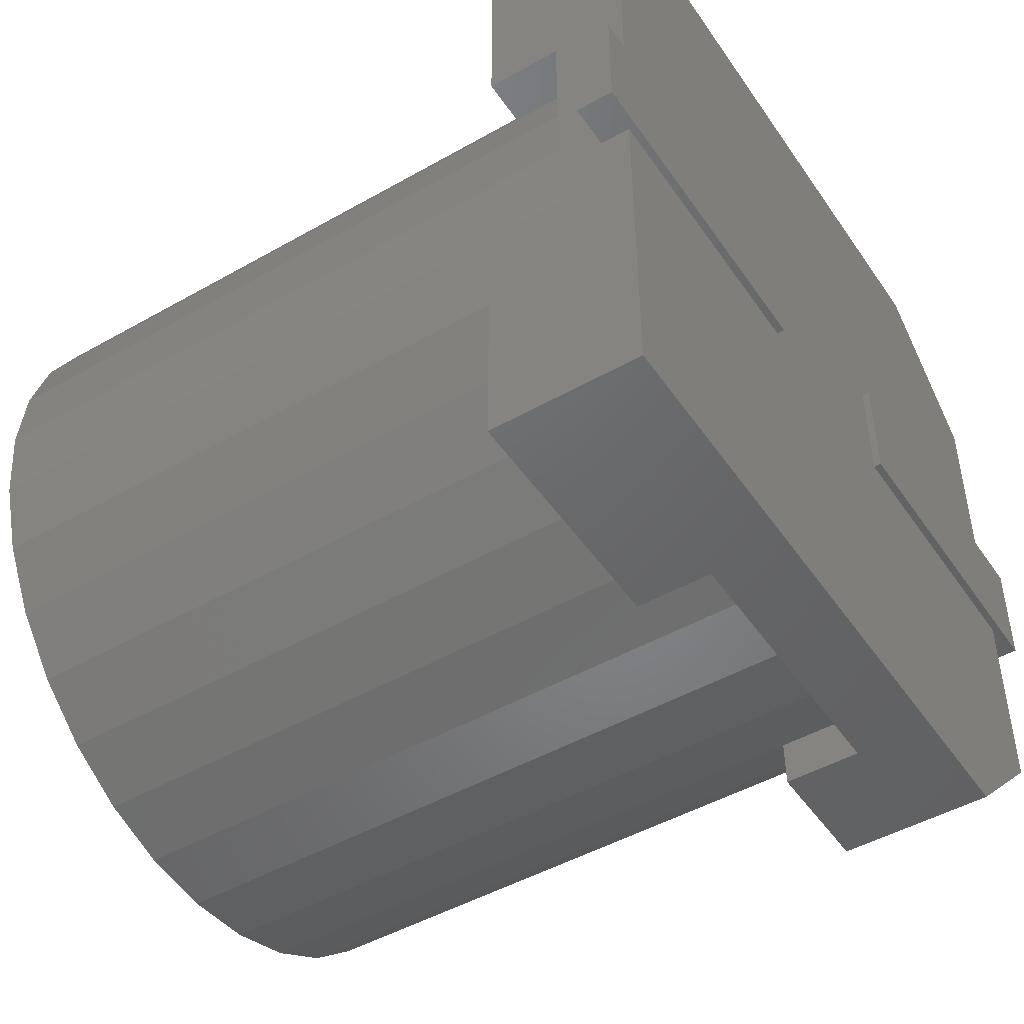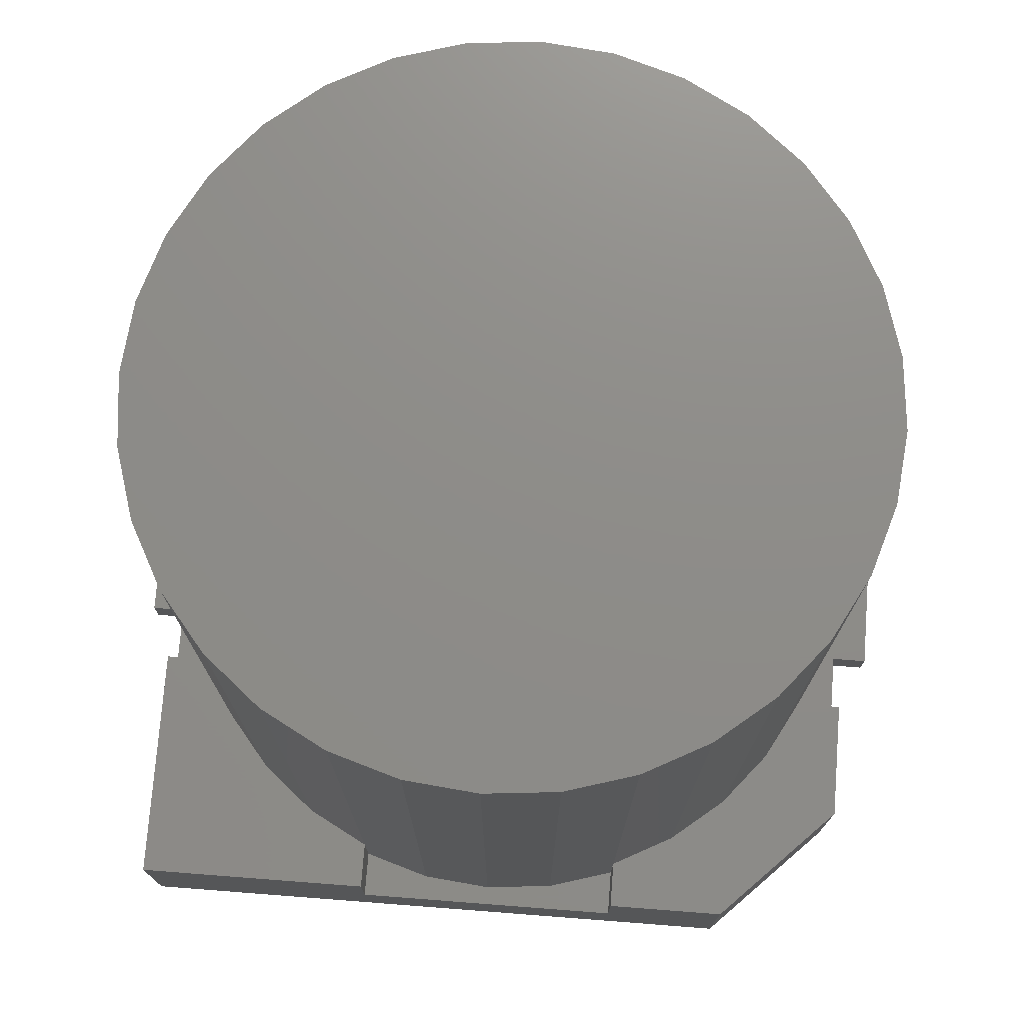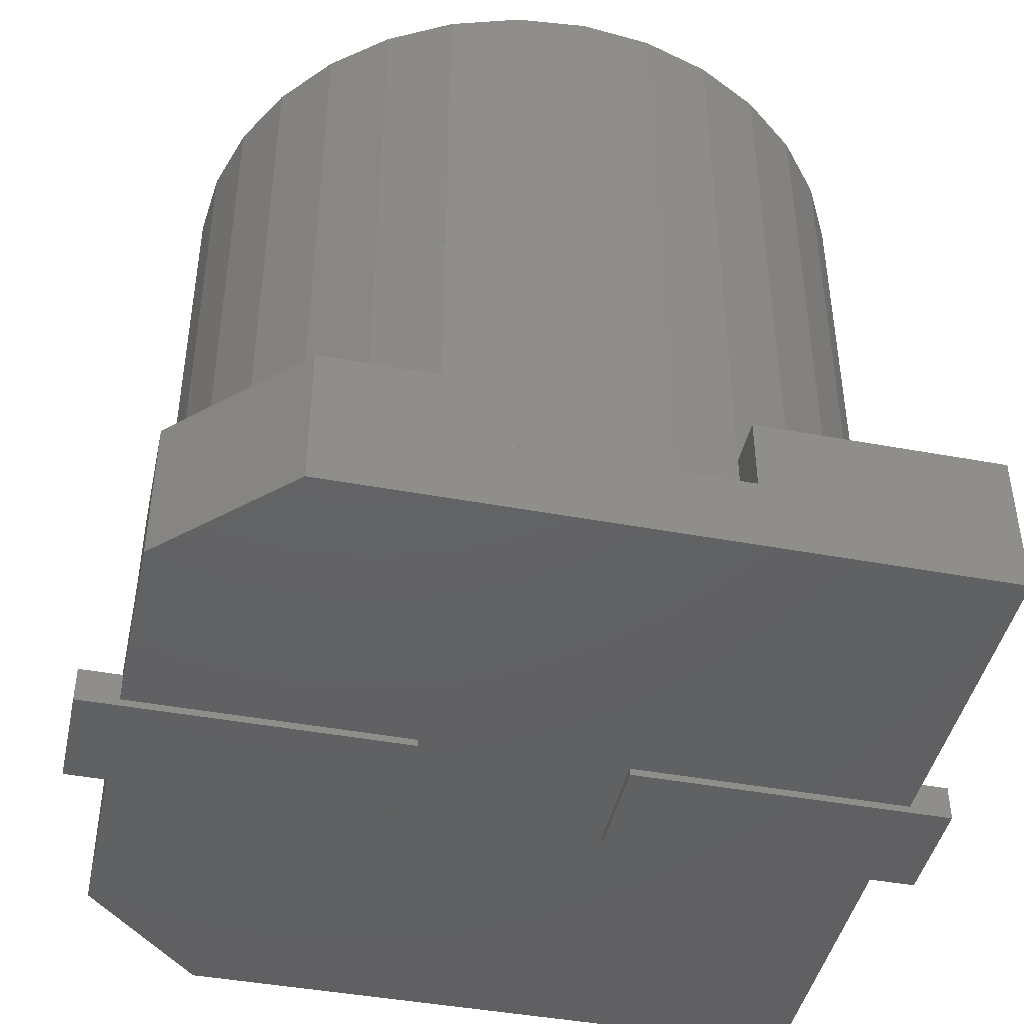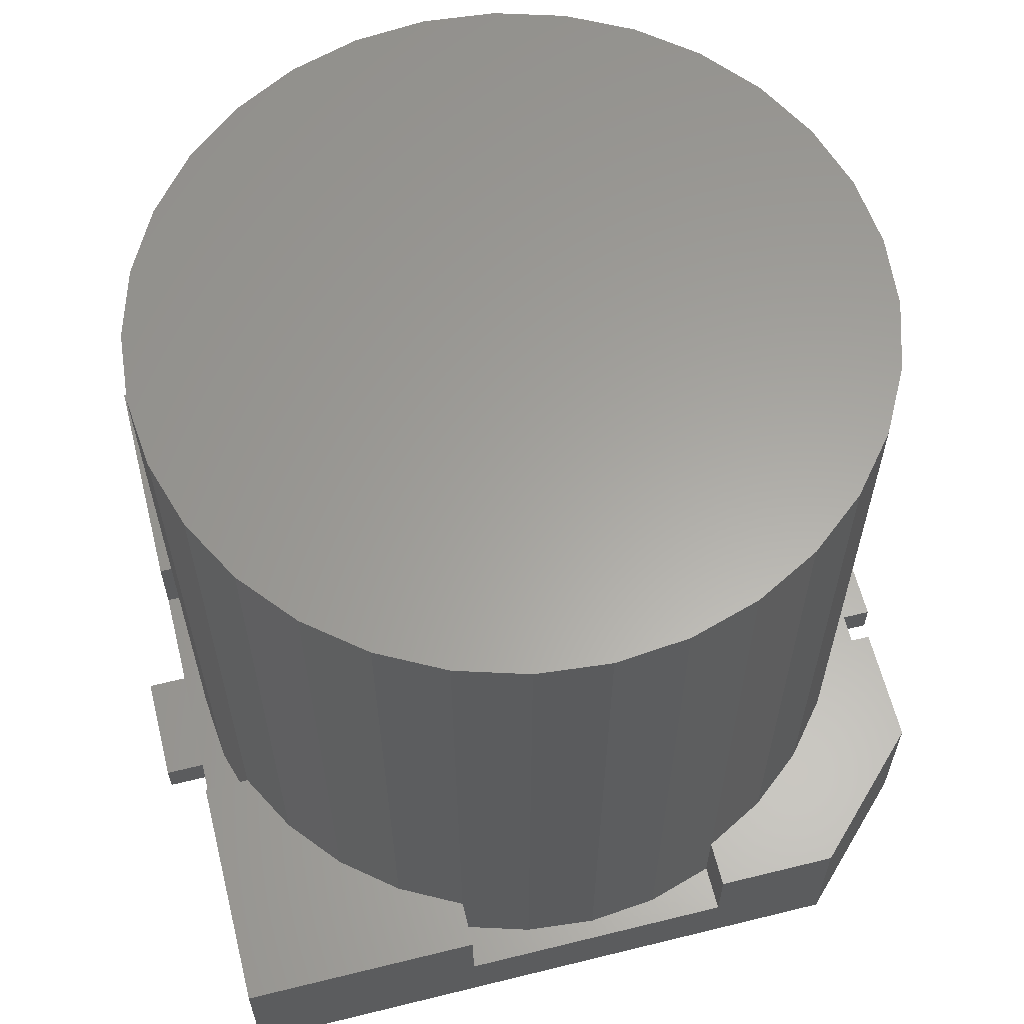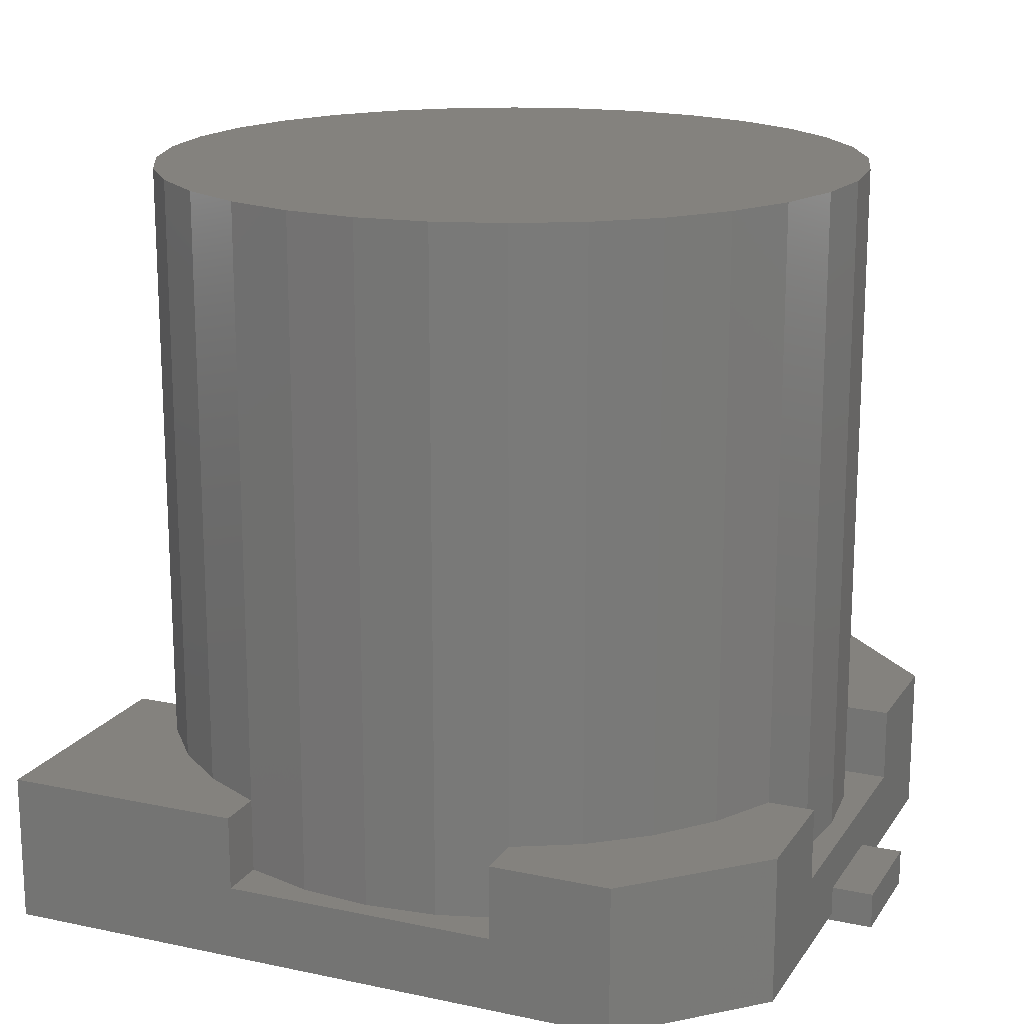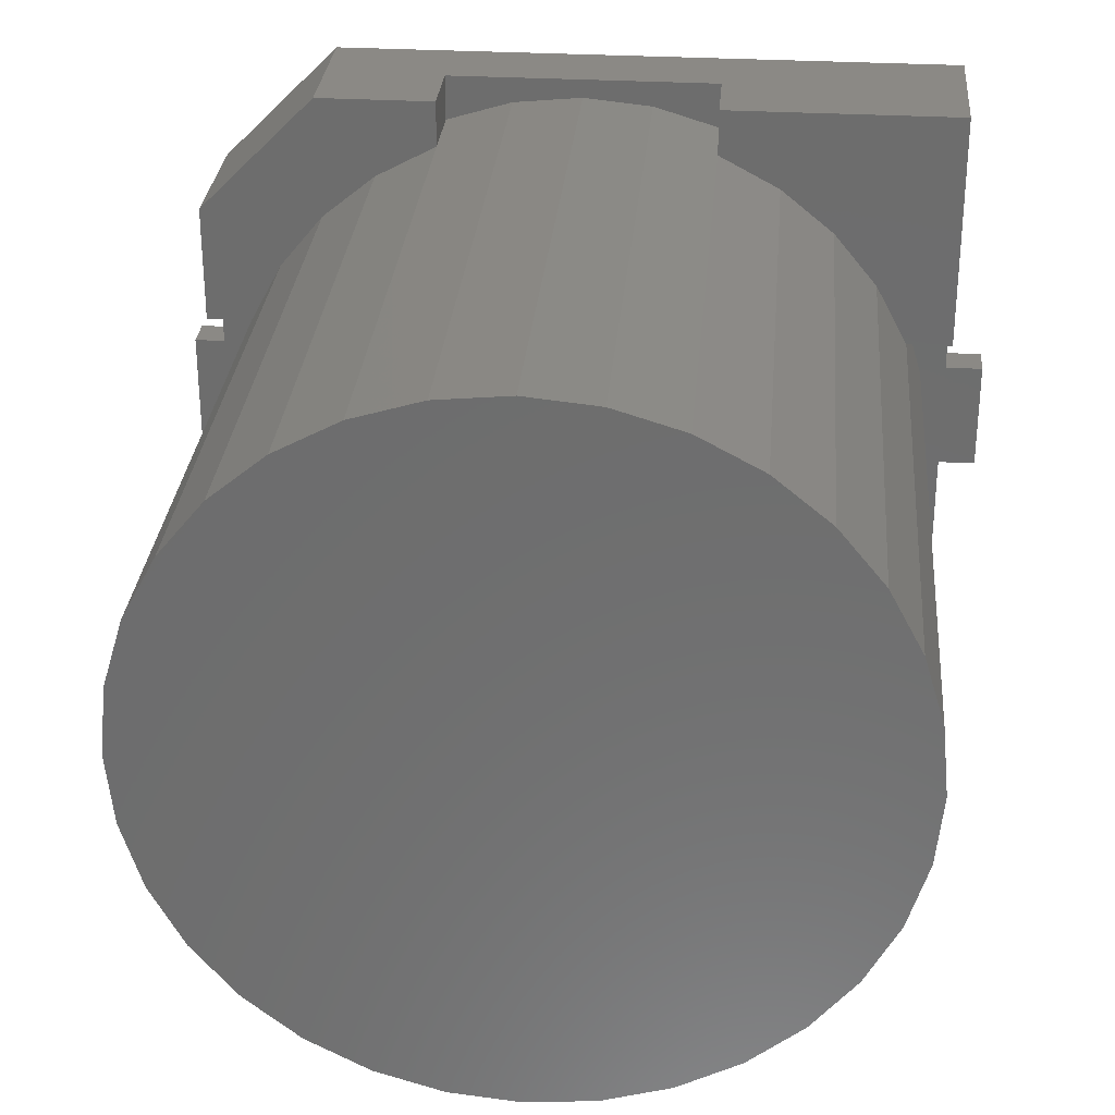
<metadata>
{"format":"stl","ext":"stl","renderer":"f3d","projection":"perspective","resolution":1024,"background":"white","views":[{"elev":-47.5,"azim":122.7,"up":"+Y"},{"elev":74.5,"azim":-175.6,"up":"+Z"},{"elev":-43.9,"azim":-12.3,"up":"+Z"},{"elev":61.7,"azim":165.9,"up":"+Z"},{"elev":17.2,"azim":-157.0,"up":"+Z"},{"elev":29.8,"azim":4.9,"up":"+Y"}]}
</metadata>
<code>
# stl→obj: 125 verts, 230 faces
v 0 0 207
v -99.28 0 207
v -97.37 -19.37 207
v -91.72 -37.99 207
v -82.54 -55.15 207
v -70.2 -70.2 207
v -55.15 -82.54 207
v -37.99 -91.72 207
v -19.37 -97.37 207
v -6.079e-15 -99.28 207
v 19.37 -97.37 207
v 37.99 -91.72 207
v 55.15 -82.54 207
v 70.2 -70.2 207
v 82.54 -55.15 207
v 91.72 -37.99 207
v 97.37 -19.37 207
v 99.28 0 207
v 97.37 19.37 207
v 91.72 37.99 207
v 82.54 55.15 207
v 70.2 70.2 207
v 55.15 82.54 207
v 37.99 91.72 207
v 19.37 97.37 207
v 6.079e-15 99.28 207
v -19.37 97.37 207
v -37.99 91.72 207
v -55.15 82.54 207
v -70.2 70.2 207
v -82.54 55.15 207
v -91.72 37.99 207
v -97.37 19.37 207
v -97.37 -19.37 22.51
v -99.28 0 22.51
v -91.72 -37.99 22.51
v -82.54 -55.15 43
v -91.72 -37.99 43
v -70.2 -70.2 43
v -55.15 -82.54 43
v -37.99 -91.72 43
v -19.37 -97.37 22.51
v -37.99 -91.72 22.51
v -6.079e-15 -99.28 22.51
v 19.37 -97.37 22.51
v 37.99 -91.72 22.51
v 55.15 -82.54 43
v 37.99 -91.72 43
v 70.2 -70.2 43
v 82.54 -55.15 43
v 91.72 -37.99 43
v 97.37 -19.37 22.51
v 91.72 -37.99 22.51
v 99.28 0 22.51
v 97.37 19.37 22.51
v 91.72 37.99 22.51
v 82.54 55.15 43
v 91.72 37.99 43
v 70.2 70.2 43
v 55.15 82.54 43
v 37.99 91.72 43
v 19.37 97.37 22.51
v 37.99 91.72 22.51
v 6.079e-15 99.28 22.51
v -19.37 97.37 22.51
v -37.99 91.72 22.51
v -55.15 82.54 43
v -37.99 91.72 43
v -70.2 70.2 43
v -82.54 55.15 43
v -91.72 37.99 43
v -97.37 19.37 22.51
v -91.72 37.99 22.51
v -37.99 -104.5 43
v -71.25 -104.5 43
v -104.5 -71.25 43
v -104.5 -37.99 43
v -104.5 37.99 43
v -104.5 71.25 43
v -71.25 104.5 43
v -37.99 104.5 43
v 104.5 104.5 43
v 37.99 104.5 43
v 104.5 37.99 43
v 104.5 -104.5 43
v 104.5 -37.99 43
v 37.99 -104.5 43
v 104.5 104.5 2
v -104.5 71.25 2
v -71.25 104.5 2
v -104.5 -71.25 2
v -71.25 -104.5 2
v 104.5 -104.5 2
v -104.5 37.99 22.5
v -104.5 -37.99 22.5
v 37.99 104.5 22.5
v -37.99 104.5 22.5
v 104.5 -37.99 22.5
v 104.5 37.99 22.5
v -37.99 -104.5 22.5
v 37.99 -104.5 22.5
v 116 -15.5 0
v 116 15.5 10
v 116 -15.5 10
v 116 15.5 0
v 104.5 15.5 10
v 104.5 15.5 2
v 28 15.5 2
v 28 15.5 0
v 28 -15.5 2
v 28 -15.5 0
v 104.5 -15.5 2
v 104.5 -15.5 10
v -116 15.5 0
v -116 -15.5 10
v -116 15.5 10
v -116 -15.5 0
v -104.5 -15.5 10
v -104.5 -15.5 2
v -28 -15.5 2
v -28 -15.5 0
v -28 15.5 2
v -28 15.5 0
v -104.5 15.5 2
v -104.5 15.5 10
f 1 2 3
f 1 3 4
f 1 4 5
f 1 5 6
f 1 6 7
f 1 7 8
f 1 8 9
f 1 9 10
f 1 10 11
f 1 11 12
f 1 12 13
f 1 13 14
f 1 14 15
f 1 15 16
f 1 16 17
f 1 17 18
f 1 18 19
f 1 19 20
f 1 20 21
f 1 21 22
f 1 22 23
f 1 23 24
f 1 24 25
f 1 25 26
f 1 26 27
f 1 27 28
f 1 28 29
f 1 29 30
f 1 30 31
f 1 31 32
f 1 32 33
f 1 33 2
f 2 34 3
f 2 35 34
f 3 36 4
f 3 34 36
f 4 37 5
f 4 38 37
f 5 39 6
f 5 37 39
f 6 40 7
f 6 39 40
f 7 41 8
f 7 40 41
f 8 42 9
f 8 43 42
f 9 44 10
f 9 42 44
f 10 45 11
f 10 44 45
f 11 46 12
f 11 45 46
f 12 47 13
f 12 48 47
f 13 49 14
f 13 47 49
f 14 50 15
f 14 49 50
f 15 51 16
f 15 50 51
f 16 52 17
f 16 53 52
f 17 54 18
f 17 52 54
f 18 55 19
f 18 54 55
f 19 56 20
f 19 55 56
f 20 57 21
f 20 58 57
f 21 59 22
f 21 57 59
f 22 60 23
f 22 59 60
f 23 61 24
f 23 60 61
f 24 62 25
f 24 63 62
f 25 64 26
f 25 62 64
f 26 65 27
f 26 64 65
f 27 66 28
f 27 65 66
f 28 67 29
f 28 68 67
f 29 69 30
f 29 67 69
f 30 70 31
f 30 69 70
f 31 71 32
f 31 70 71
f 32 72 33
f 32 73 72
f 33 35 2
f 33 72 35
f 74 41 75
f 75 41 40
f 75 40 39
f 75 39 76
f 76 39 37
f 76 37 38
f 76 38 77
f 78 71 79
f 79 71 70
f 79 70 69
f 79 69 80
f 80 69 67
f 80 67 68
f 80 68 81
f 82 83 61
f 82 61 60
f 82 60 59
f 82 59 57
f 82 57 58
f 82 58 84
f 85 86 51
f 85 51 50
f 85 50 49
f 85 49 47
f 85 47 48
f 85 48 87
f 88 89 90
f 88 91 89
f 88 92 91
f 88 93 92
f 79 89 78
f 78 89 94
f 89 95 94
f 89 91 95
f 91 76 95
f 77 95 76
f 82 88 83
f 88 96 83
f 88 97 96
f 88 90 97
f 90 80 97
f 81 97 80
f 85 93 86
f 93 98 86
f 93 99 98
f 93 88 99
f 88 82 99
f 84 99 82
f 75 92 74
f 92 100 74
f 92 101 100
f 92 93 101
f 93 85 101
f 87 101 85
f 76 92 75
f 76 91 92
f 80 89 79
f 80 90 89
f 38 36 77
f 36 95 77
f 78 73 71
f 73 78 94
f 68 66 81
f 66 97 81
f 83 63 61
f 63 83 96
f 58 56 84
f 56 99 84
f 86 53 51
f 53 86 98
f 48 46 87
f 46 101 87
f 74 43 41
f 43 74 100
f 96 62 63
f 96 64 62
f 97 65 64
f 97 66 65
f 96 97 64
f 94 72 73
f 94 35 72
f 95 34 35
f 95 36 34
f 94 95 35
f 100 42 43
f 100 44 42
f 101 45 44
f 101 46 45
f 100 101 44
f 98 52 53
f 98 54 52
f 99 55 54
f 99 56 55
f 98 99 54
f 102 103 104
f 102 105 103
f 103 105 106
f 106 105 107
f 107 105 108
f 109 108 105
f 109 110 108
f 109 111 110
f 112 110 111
f 112 111 102
f 112 104 113
f 112 102 104
f 106 112 113
f 106 107 112
f 104 103 113
f 113 103 106
f 112 107 110
f 107 108 110
f 102 111 105
f 105 111 109
f 114 115 116
f 114 117 115
f 115 117 118
f 118 117 119
f 119 117 120
f 121 120 117
f 121 122 120
f 121 123 122
f 124 122 123
f 124 123 114
f 124 116 125
f 124 114 116
f 118 124 125
f 118 119 124
f 116 115 125
f 125 115 118
f 124 119 122
f 119 120 122
f 114 123 117
f 117 123 121

</code>
